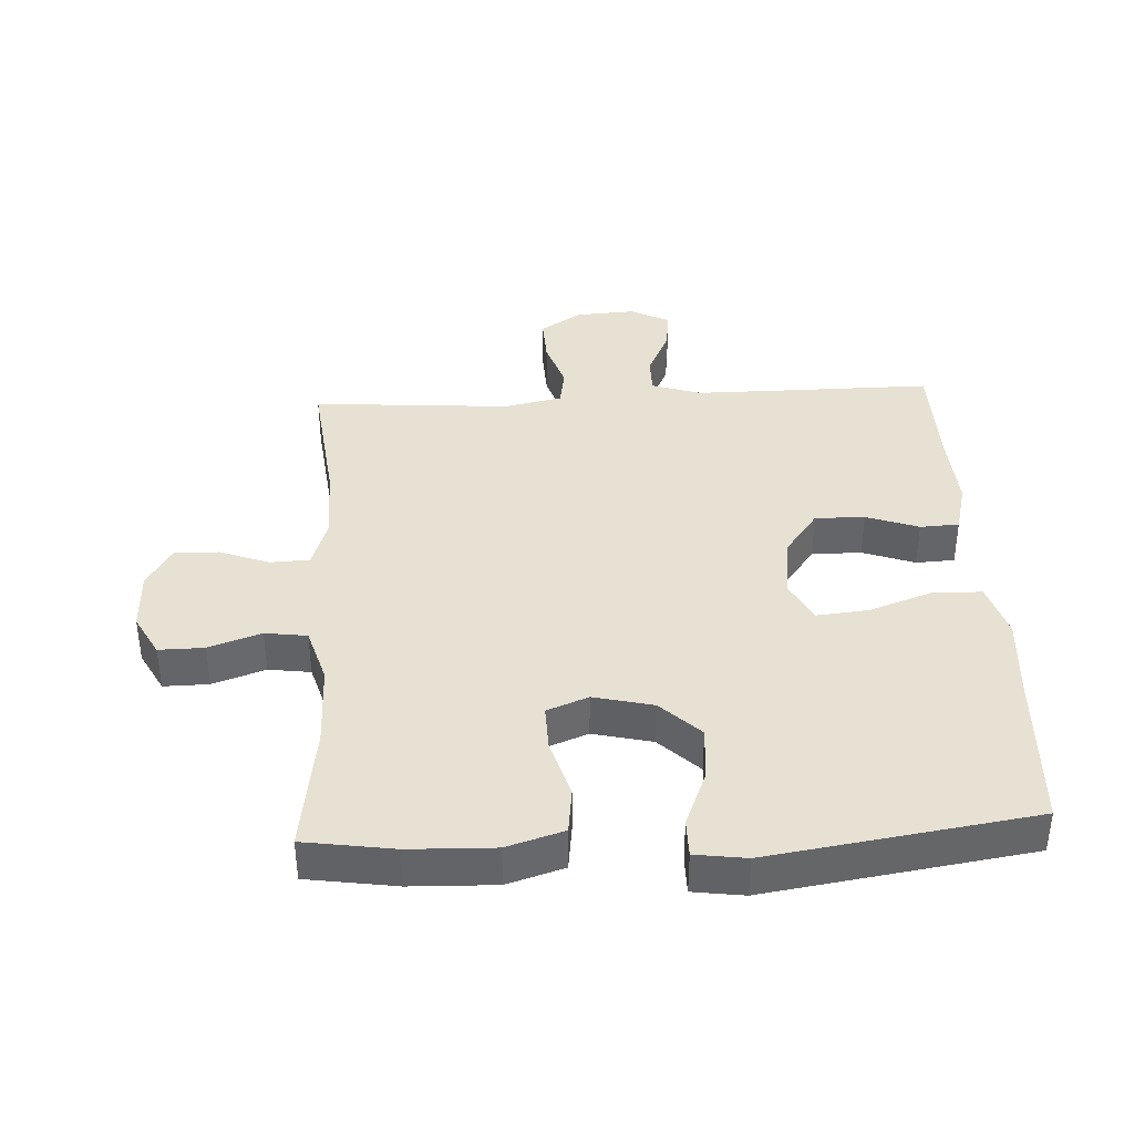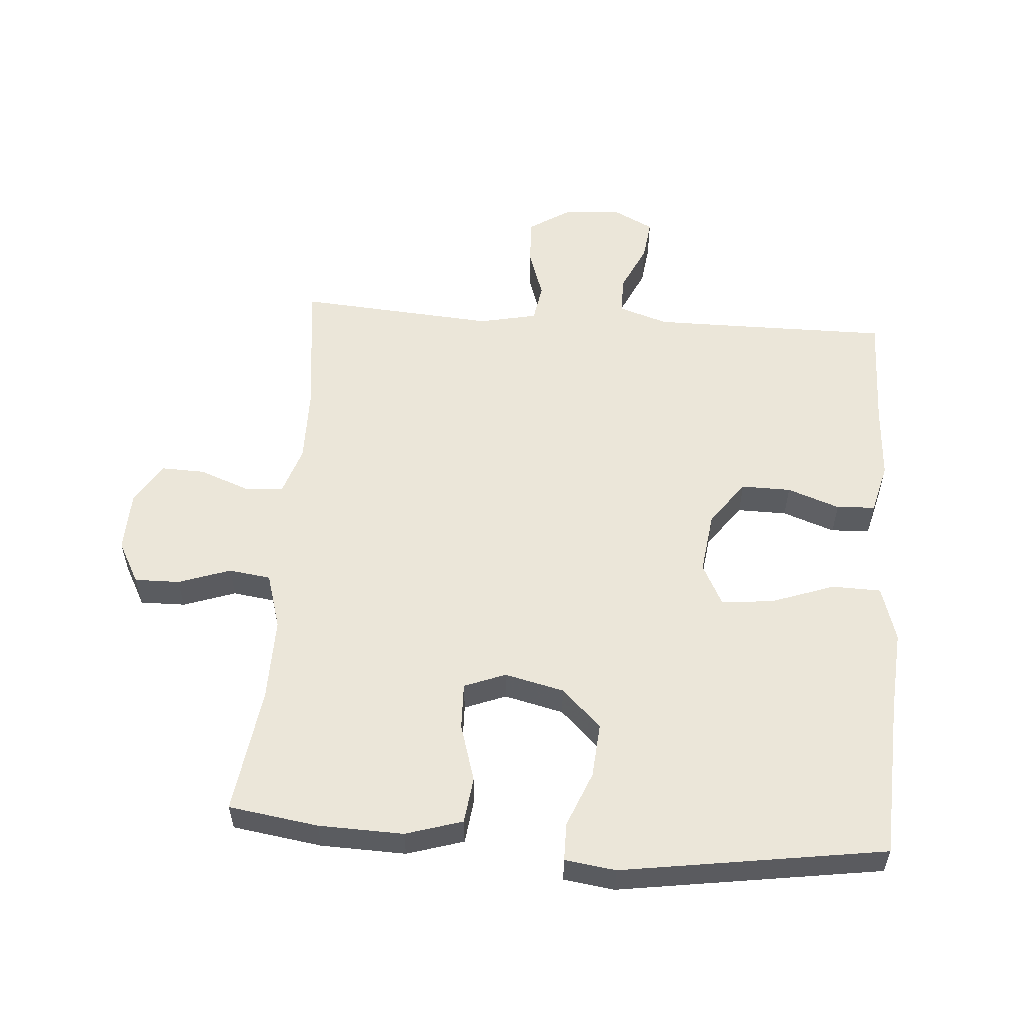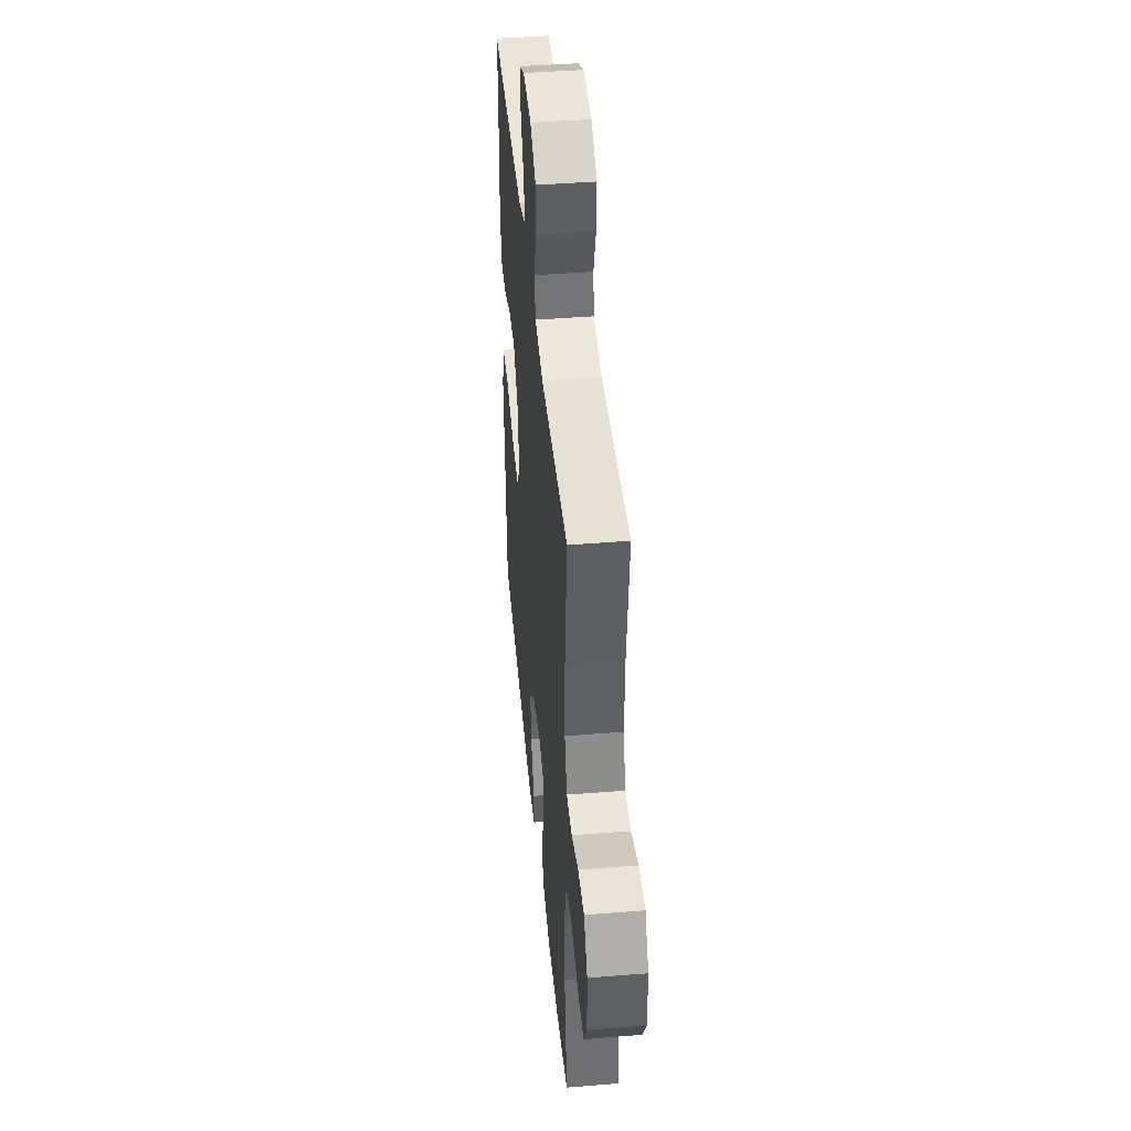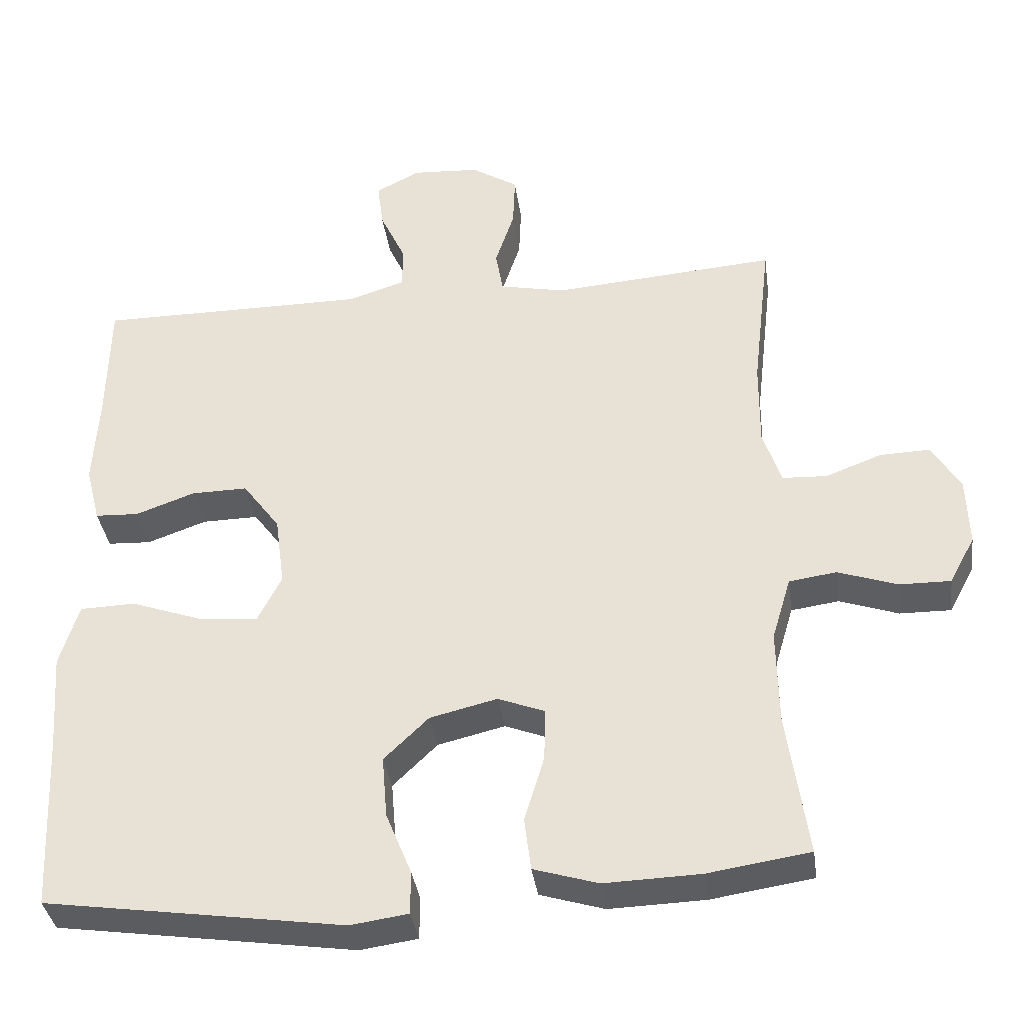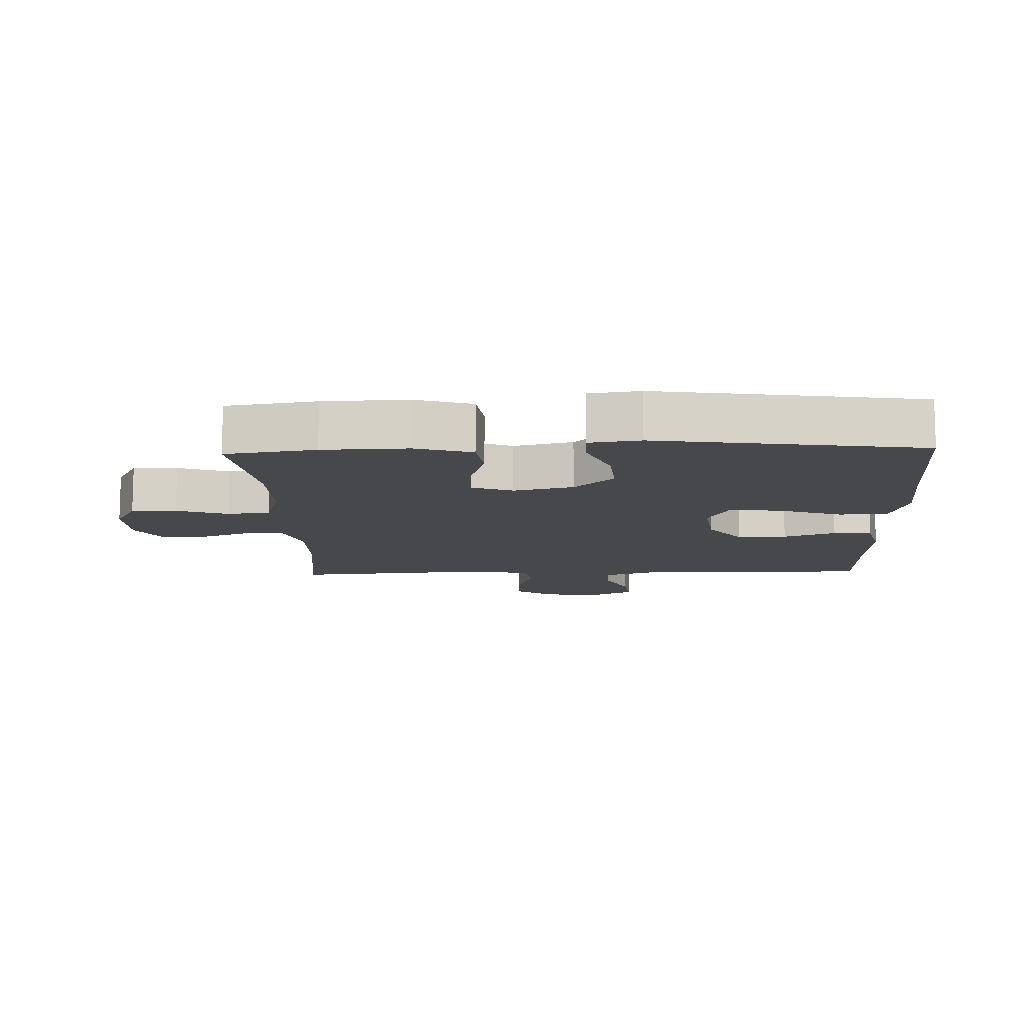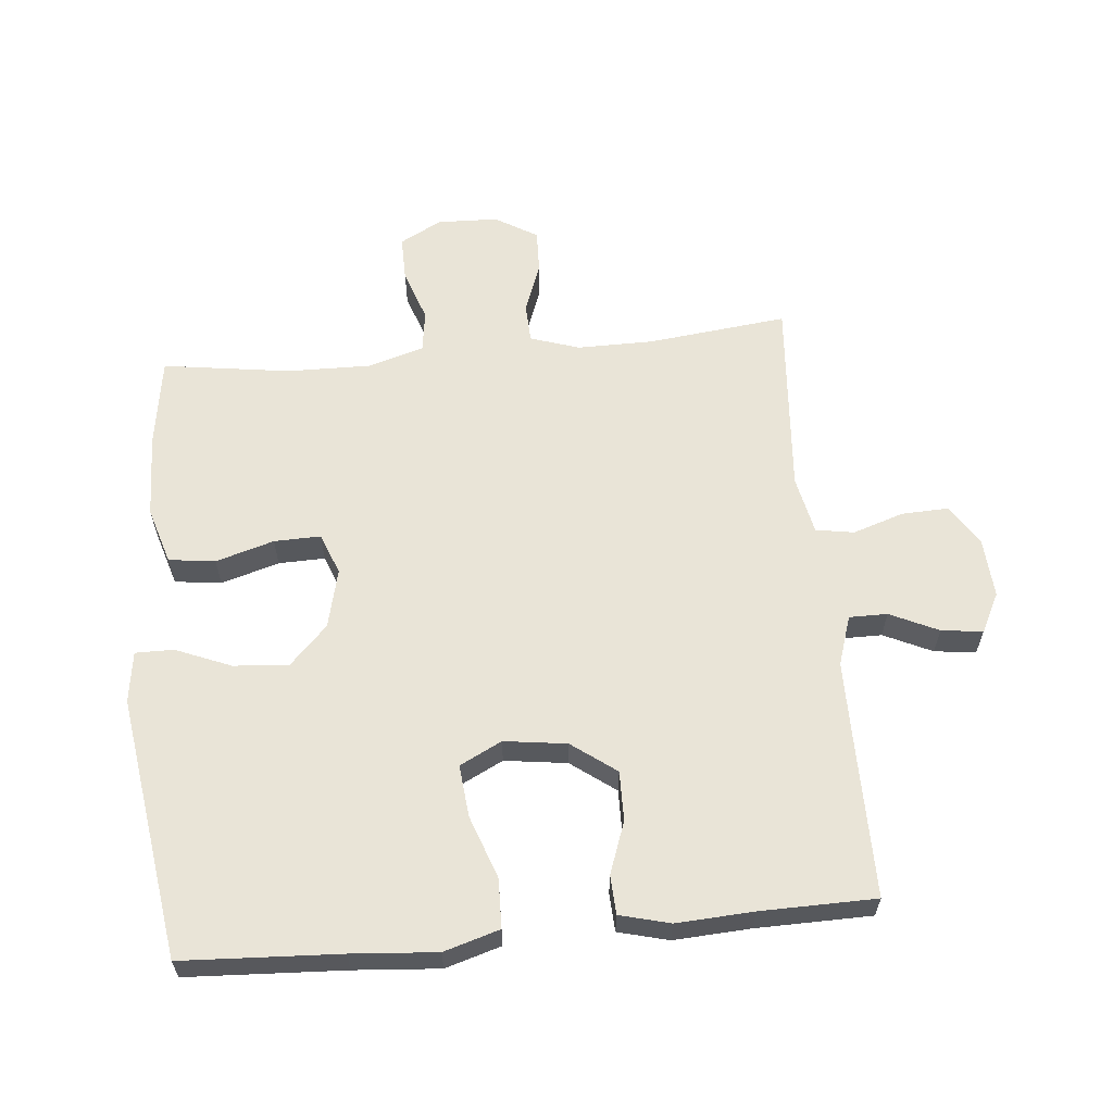
<metadata>
{"format":"obj","ext":"obj","renderer":"f3d","projection":"perspective","resolution":1024,"background":"white","views":[{"elev":38.8,"azim":177.0,"up":"+Y"},{"elev":55.7,"azim":-175.8,"up":"+Y"},{"elev":43.8,"azim":84.6,"up":"+Z"},{"elev":-36.6,"azim":7.9,"up":"+Z"},{"elev":-11.5,"azim":-177.9,"up":"+Y"},{"elev":60.9,"azim":-95.3,"up":"+Y"}]}
</metadata>
<code>
v 0.5 0.07 0.5
v 0.475 0.07 0.284
v 0.474 0.07 0.166
v 0.499 0.07 0.09
v 0.56 0.07 0.087
v 0.637 0.07 0.116
v 0.705 0.07 0.118
v 0.744 0.07 0.053
v 0.747 0.07 -0.041
v 0.712 0.07 -0.106
v 0.642 0.07 -0.105
v 0.561 0.07 -0.077
v 0.496 0.07 -0.086
v 0.47 0.07 -0.173
v 0.472 0.07 -0.303
v 0.5 0.07 -0.5
v 0.361 0.07 -0.521
v 0.23 0.07 -0.525
v 0.142 0.07 -0.498
v 0.133 0.07 -0.426
v 0.16 0.07 -0.336
v 0.162 0.07 -0.264
v 0.098 0.07 -0.239
v 0.006 0.07 -0.261
v -0.055 0.07 -0.32
v -0.048 0.07 -0.405
v -0.013 0.07 -0.491
v -0.013 0.07 -0.55
v -0.092 0.07 -0.561
v -0.5 0.07 -0.5
v -0.512 0.07 -0.256
v -0.522 0.07 -0.124
v -0.496 0.07 -0.038
v -0.42 0.07 -0.036
v -0.322 0.07 -0.071
v -0.241 0.07 -0.079
v -0.208 0.07 -0.014
v -0.221 0.07 0.083
v -0.272 0.07 0.152
v -0.349 0.07 0.151
v -0.43 0.07 0.122
v -0.49 0.07 0.125
v -0.51 0.07 0.203
v -0.503 0.07 0.322
v -0.5 0.07 0.5
v -0.251 0.07 0.499
v -0.129 0.07 0.499
v -0.052 0.07 0.524
v -0.052 0.07 0.583
v -0.087 0.07 0.658
v -0.095 0.07 0.722
v -0.034 0.07 0.753
v 0.058 0.07 0.747
v 0.122 0.07 0.706
v 0.119 0.07 0.634
v 0.093 0.07 0.555
v 0.103 0.07 0.496
v 0.193 0.07 0.477
v 0.5 0 0.5
v 0.475 0 0.284
v 0.474 0 0.166
v 0.499 0 0.09
v 0.56 0 0.087
v 0.637 0 0.116
v 0.705 0 0.118
v 0.744 0 0.053
v 0.747 0 -0.041
v 0.712 0 -0.106
v 0.642 0 -0.105
v 0.561 0 -0.077
v 0.496 0 -0.086
v 0.47 0 -0.173
v 0.472 0 -0.303
v 0.5 0 -0.5
v 0.361 0 -0.521
v 0.23 0 -0.525
v 0.142 0 -0.498
v 0.133 0 -0.426
v 0.16 0 -0.336
v 0.162 0 -0.264
v 0.098 0 -0.239
v 0.006 0 -0.261
v -0.055 0 -0.32
v -0.048 0 -0.405
v -0.013 0 -0.491
v -0.013 0 -0.55
v -0.092 0 -0.561
v -0.5 0 -0.5
v -0.512 0 -0.256
v -0.522 0 -0.124
v -0.496 0 -0.038
v -0.42 0 -0.036
v -0.322 0 -0.071
v -0.241 0 -0.079
v -0.208 0 -0.014
v -0.221 0 0.083
v -0.272 0 0.152
v -0.349 0 0.151
v -0.43 0 0.122
v -0.49 0 0.125
v -0.51 0 0.203
v -0.503 0 0.322
v -0.5 0 0.5
v -0.251 0 0.499
v -0.129 0 0.499
v -0.052 0 0.524
v -0.052 0 0.583
v -0.087 0 0.658
v -0.095 0 0.722
v -0.034 0 0.753
v 0.058 0 0.747
v 0.122 0 0.706
v 0.119 0 0.634
v 0.093 0 0.555
v 0.103 0 0.496
v 0.193 0 0.477
f 53 54 55 56
f 53 56 57
f 52 53 57
f 49 50 51 52
f 48 49 52 57
f 47 48 57 58
f 44 45 46
f 44 46 47 58
f 40 41 42 43
f 39 40 43 44
f 32 33 34 35
f 31 32 35 36
f 30 31 36
f 29 30 36
f 26 27 28 29
f 25 26 29 36
f 24 25 36 37
f 18 19 20 21
f 18 21 22
f 15 16 17 18
f 14 15 18 22
f 13 14 22 23
f 9 10 11 12
f 9 12 13
f 8 9 13
f 5 6 7 8
f 4 5 8 13
f 3 4 13 23
f 44 58 1 2
f 39 44 2 3
f 38 39 3 23
f 23 24 37 38
f 114 113 112 111
f 115 114 111
f 115 111 110
f 110 109 108 107
f 115 110 107 106
f 116 115 106 105
f 104 103 102
f 116 105 104 102
f 101 100 99 98
f 102 101 98 97
f 93 92 91 90
f 94 93 90 89
f 94 89 88
f 94 88 87
f 87 86 85 84
f 94 87 84 83
f 95 94 83 82
f 79 78 77 76
f 80 79 76
f 76 75 74 73
f 80 76 73 72
f 81 80 72 71
f 70 69 68 67
f 71 70 67
f 71 67 66
f 66 65 64 63
f 71 66 63 62
f 81 71 62 61
f 60 59 116 102
f 61 60 102 97
f 81 61 97 96
f 96 95 82 81
f 1 59 60 2
f 2 60 61 3
f 3 61 62 4
f 4 62 63 5
f 5 63 64 6
f 6 64 65 7
f 7 65 66 8
f 8 66 67 9
f 9 67 68 10
f 10 68 69 11
f 11 69 70 12
f 12 70 71 13
f 13 71 72 14
f 14 72 73 15
f 15 73 74 16
f 16 74 75 17
f 17 75 76 18
f 18 76 77 19
f 19 77 78 20
f 20 78 79 21
f 21 79 80 22
f 22 80 81 23
f 23 81 82 24
f 24 82 83 25
f 25 83 84 26
f 26 84 85 27
f 27 85 86 28
f 28 86 87 29
f 29 87 88 30
f 30 88 89 31
f 31 89 90 32
f 32 90 91 33
f 33 91 92 34
f 34 92 93 35
f 35 93 94 36
f 36 94 95 37
f 37 95 96 38
f 38 96 97 39
f 39 97 98 40
f 40 98 99 41
f 41 99 100 42
f 42 100 101 43
f 43 101 102 44
f 44 102 103 45
f 45 103 104 46
f 46 104 105 47
f 47 105 106 48
f 48 106 107 49
f 49 107 108 50
f 50 108 109 51
f 51 109 110 52
f 52 110 111 53
f 53 111 112 54
f 54 112 113 55
f 55 113 114 56
f 56 114 115 57
f 57 115 116 58
f 58 116 59 1

</code>
